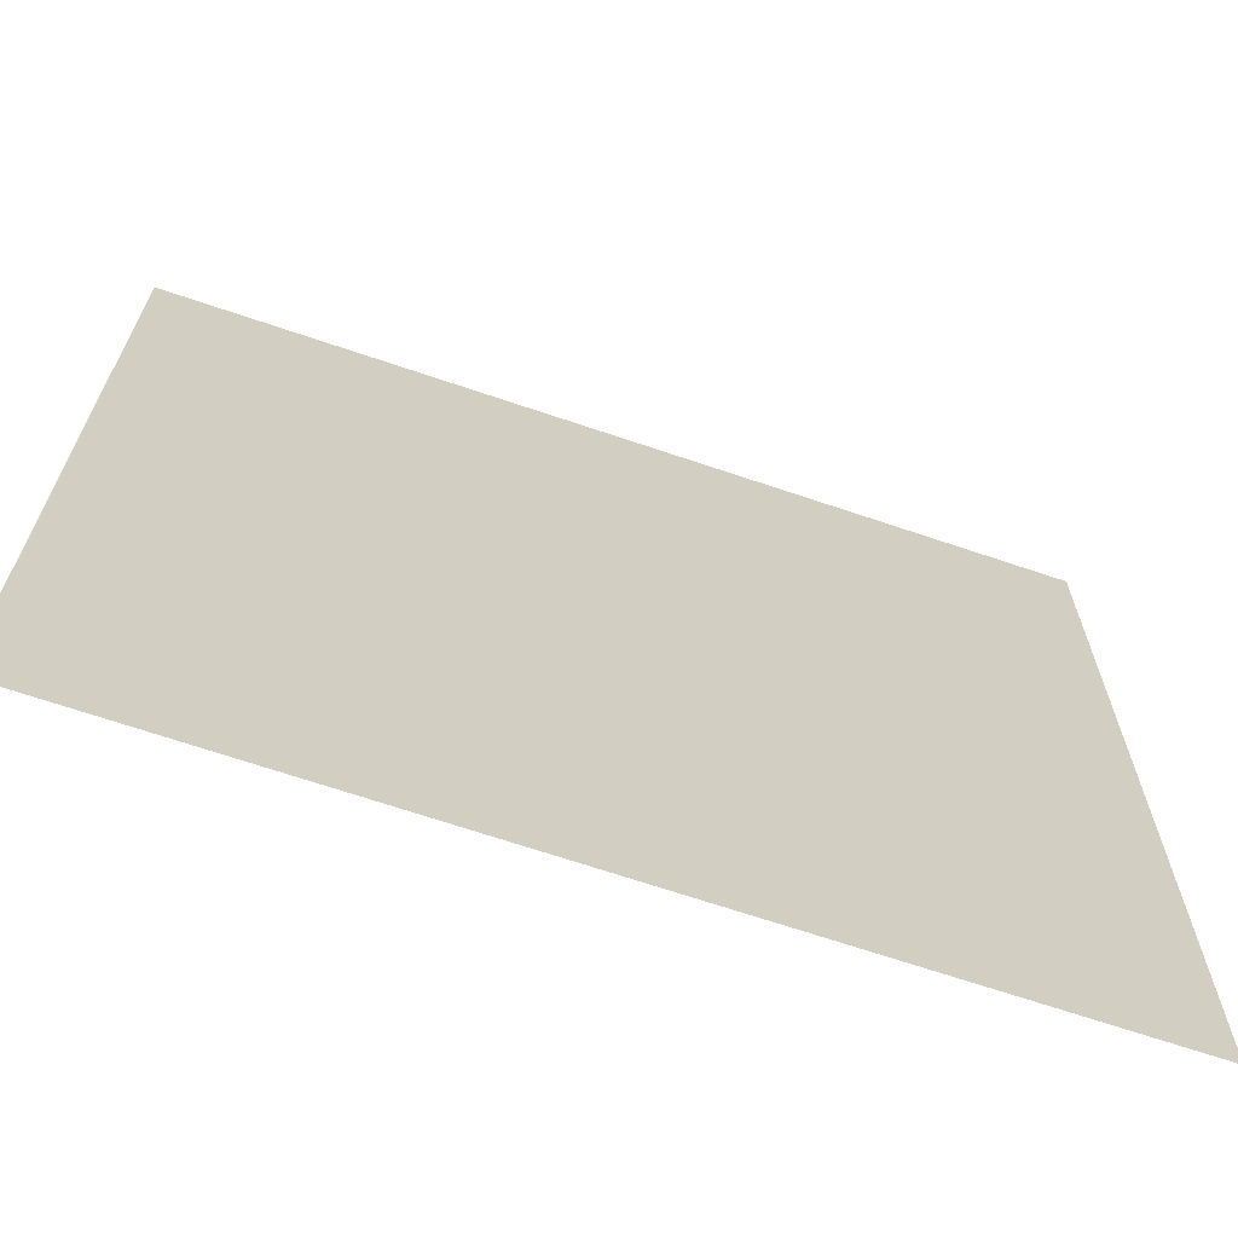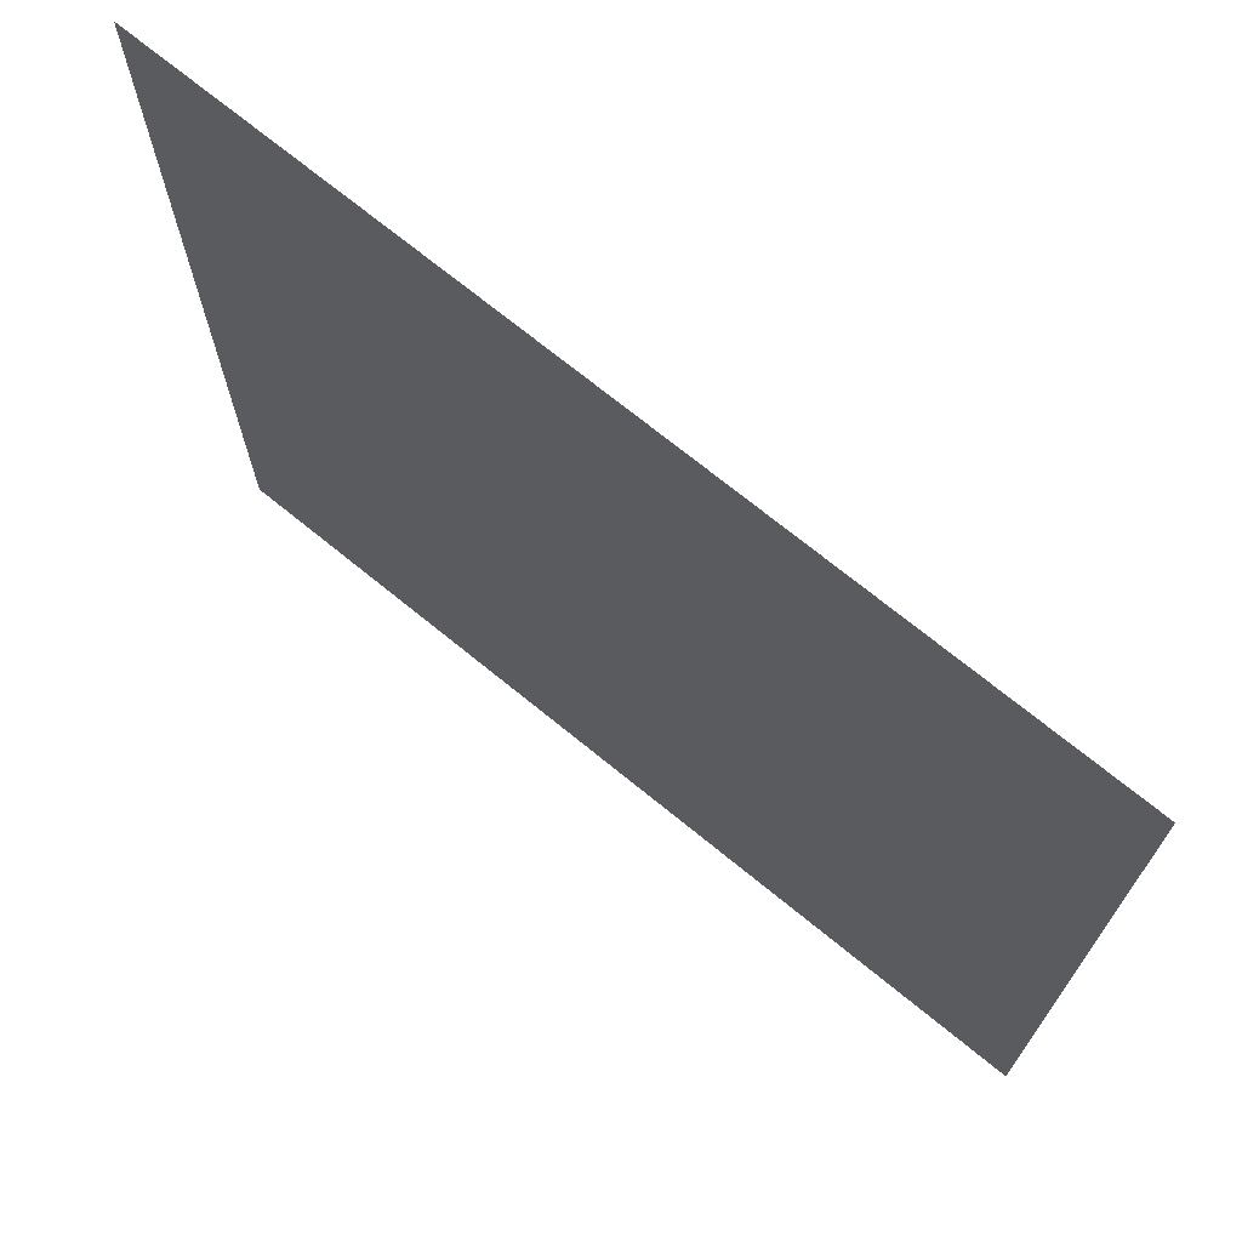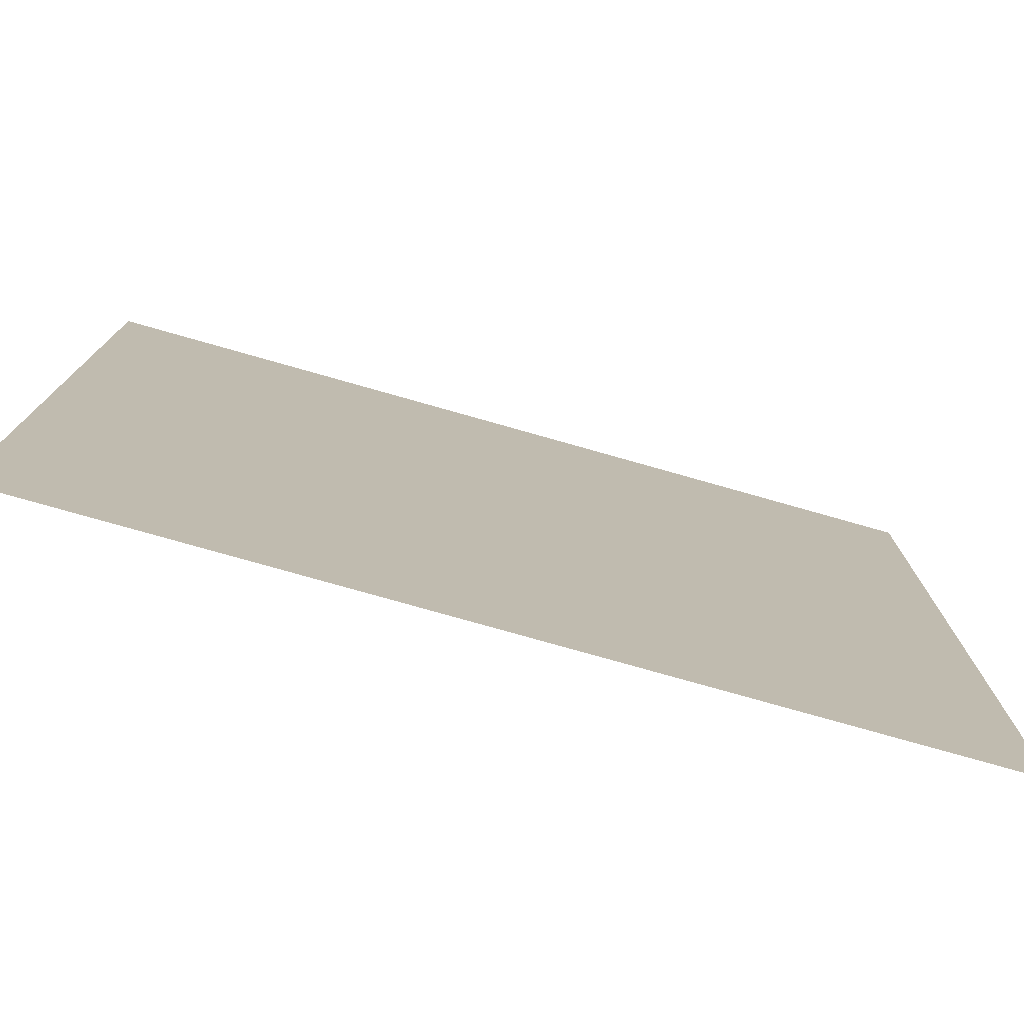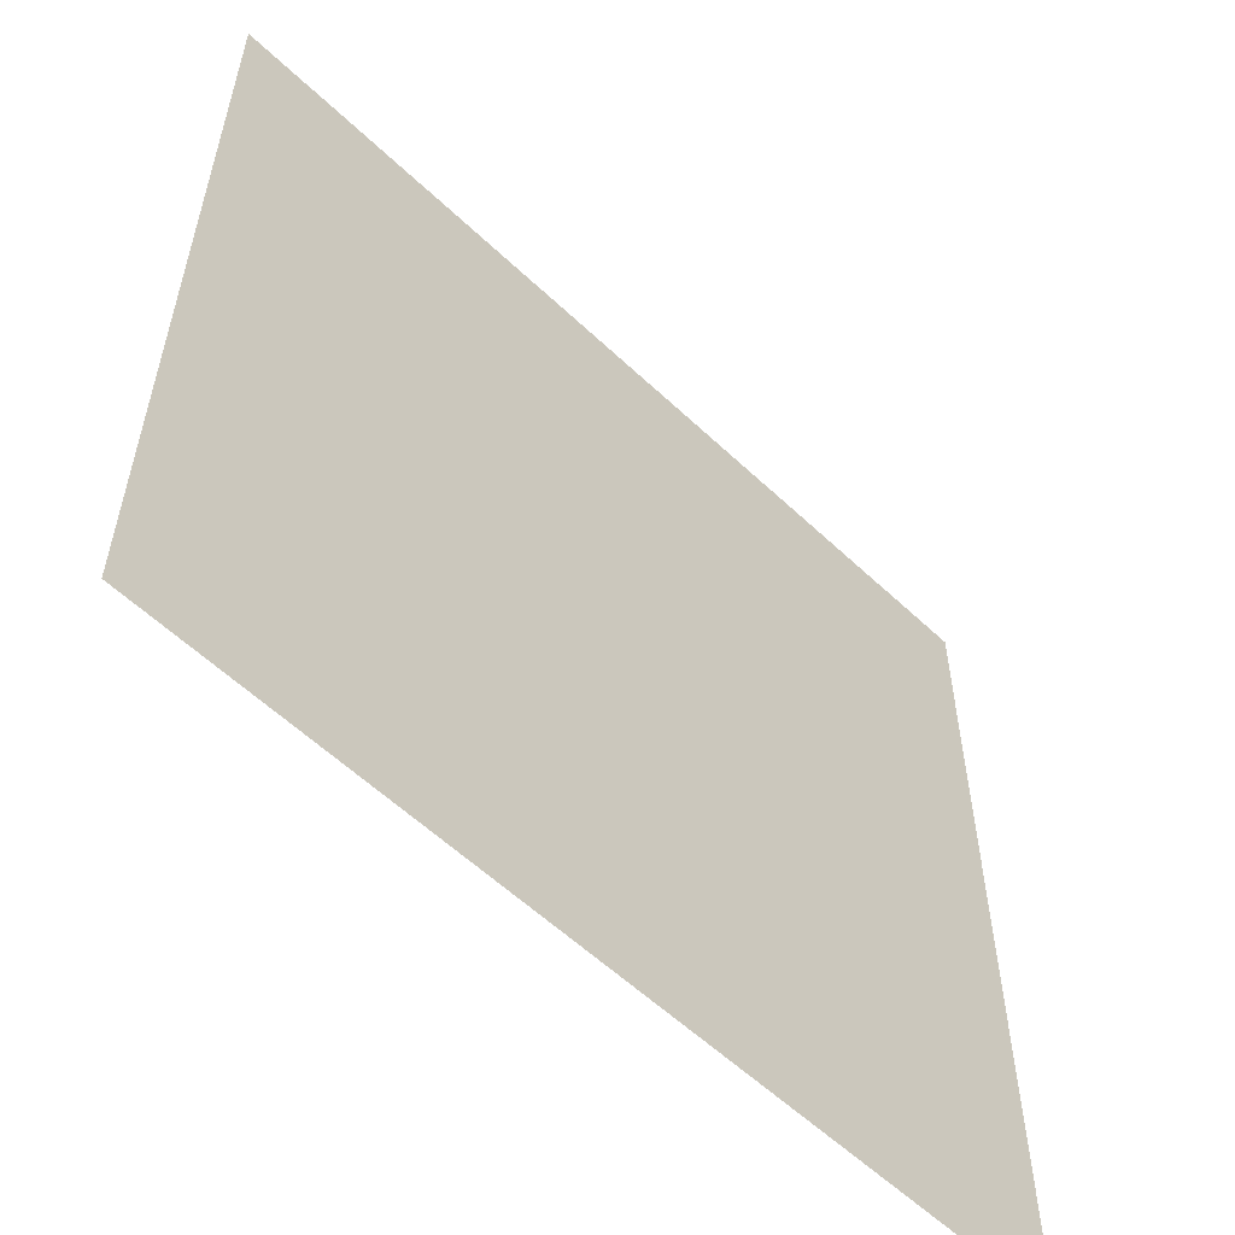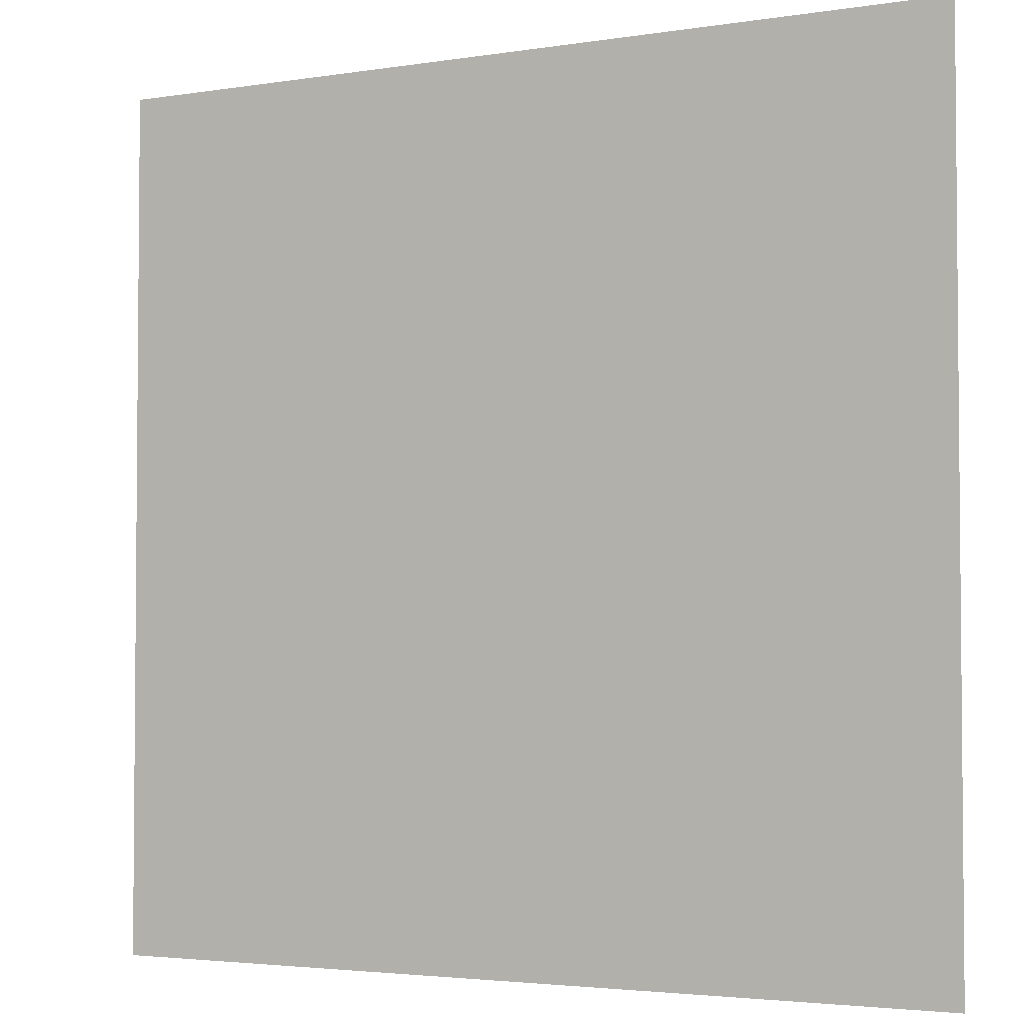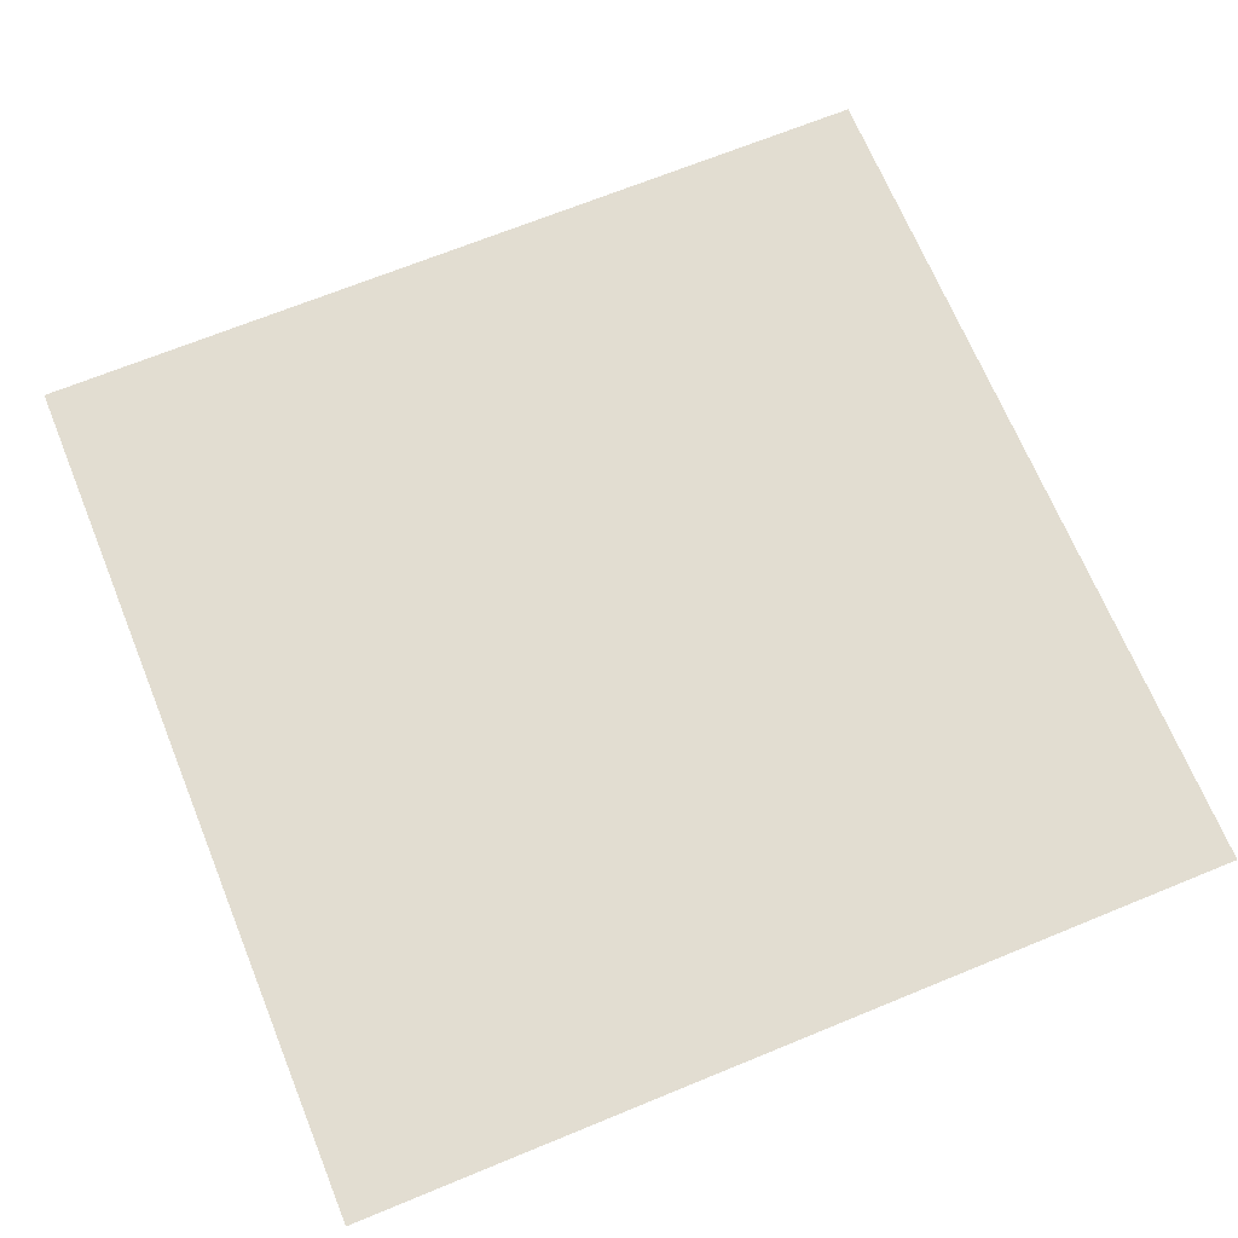
<metadata>
{"format":"obj","ext":"obj","renderer":"f3d","projection":"perspective","resolution":1024,"background":"white","views":[{"elev":-67.8,"azim":161.2,"up":"+Z"},{"elev":71.5,"azim":-140.8,"up":"+Z"},{"elev":-77.7,"azim":-15.8,"up":"+Z"},{"elev":-57.5,"azim":135.5,"up":"+Z"},{"elev":-3.2,"azim":-151.3,"up":"+Z"},{"elev":68.5,"azim":67.7,"up":"+Y"}]}
</metadata>
<code>
g water
v 0.5035 -2.238 -1.51
v 0.5035 -2.238 0.5035
v -1.51 -2.238 0.5035
v -1.51 -2.238 -1.51
g water_0
f 3 2 1
f 4 3 1

</code>
